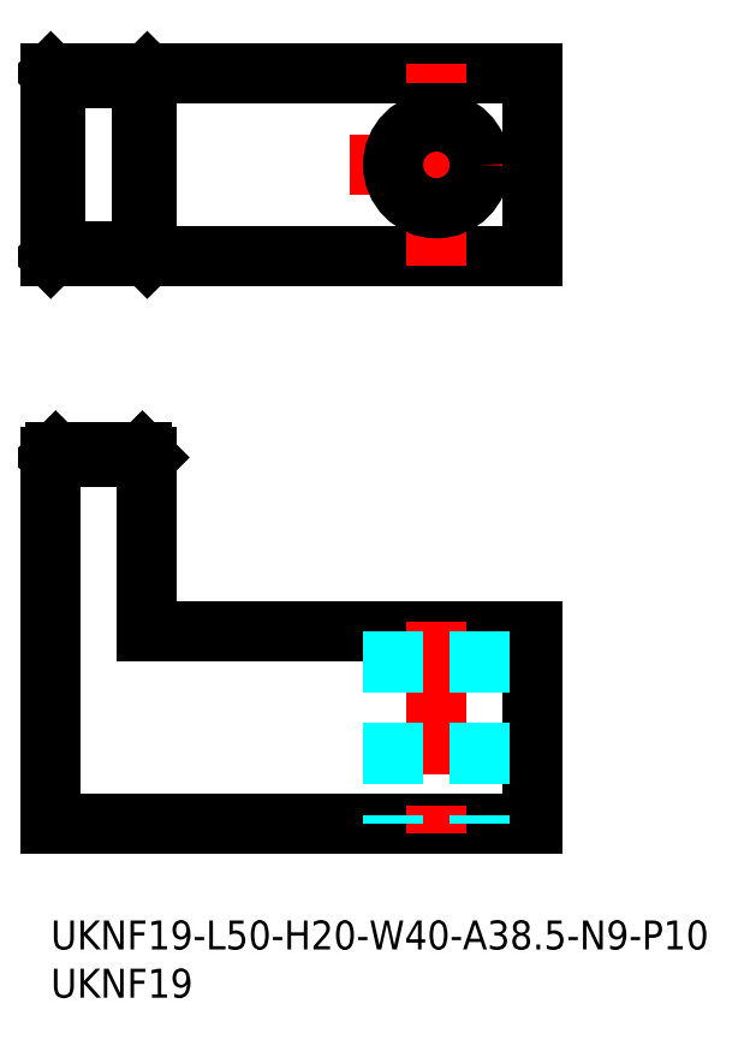
<metadata>
{"format":"dxf","ext":"dxf","renderer":"ezdxf+matplotlib","layout":"modelspace","background":"white","min_lineweight":24,"dpi":150}
</metadata>
<code>
0
SECTION
2
ENTITIES
0
LINE
8
MSM_CONTINUOUS
10
0
20
10
30
0
11
50
21
10
31
0
0
LINE
8
MSM_CONTINUOUS
10
50
20
10
30
0
11
50
21
30
31
0
0
LINE
8
MSM_CONTINUOUS
10
50
20
30
30
0
11
10
21
30
31
0
0
LINE
8
MSM_CONTINUOUS
10
10
20
30
30
0
11
10
21
48
31
0
0
LINE
8
MSM_CONTINUOUS
10
9.5
20
48.5
30
0
11
0.5
21
48.5
31
0
0
LINE
8
MSM_CONTINUOUS
10
0
20
48
30
0
11
0
21
10
31
0
0
LINE
8
MSM_CONTINUOUS
10
0
20
68.83
30
0
11
50
21
68.83
31
0
0
LINE
8
MSM_CONTINUOUS
10
50
20
68.83
30
0
11
50
21
87.83
31
0
0
LINE
8
MSM_CONTINUOUS
10
50
20
87.83
30
0
11
0
21
87.83
31
0
0
LINE
8
MSM_CENTER
10
40
20
67.83
30
0
11
40
21
88.83
31
0
0
LINE
8
MSM_CENTER
10
31
20
78.33
30
0
11
49
21
78.33
31
0
0
CIRCLE
8
MSM_CONTINUOUS
10
40
20
78.33
30
0
40
4.5
0
LINE
8
MSM_CENTER
10
40
20
31
30
0
11
40
21
9
31
0
0
LINE
8
MSM_DASHED
10
44.5
20
30
30
0
11
44.5
21
10
31
0
0
LINE
8
MSM_DASHED
10
35.5
20
30
30
0
11
35.5
21
10
31
0
0
LINE
8
MSM_CONTINUOUS
10
0
20
87.83
30
0
11
0
21
68.83
31
0
0
LINE
8
MSM_CONTINUOUS
10
10
20
68.83
30
0
11
10
21
87.83
31
0
0
TEXT
8
MSM_PART_NUMBER
10
0
20
-8
30
0
40
3
1
UKNF19
0
TEXT
8
MSM_PART_NUMBER
10
0
20
-3
30
0
40
3
1
UKNF19-L50-H20-W40-A38.5-N9-P10
0
LINE
8
MSM_CONTINUOUS
10
10
20
87.83
30
0
11
9.5
21
87.33
31
0
0
LINE
8
MSM_CONTINUOUS
10
10
20
68.83
30
0
11
9.5
21
69.33
31
0
0
LINE
8
MSM_CONTINUOUS
10
0.5
20
87.33
30
0
11
0
21
87.83
31
0
0
LINE
8
MSM_CONTINUOUS
10
0
20
68.83
30
0
11
0.5
21
69.33
31
0
0
LINE
8
MSM_CONTINUOUS
10
0.5
20
87.33
30
0
11
9.5
21
87.33
31
0
0
LINE
8
MSM_CONTINUOUS
10
9.5
20
87.33
30
0
11
9.5
21
69.33
31
0
0
LINE
8
MSM_CONTINUOUS
10
9.5
20
69.33
30
0
11
0.5
21
69.33
31
0
0
LINE
8
MSM_CONTINUOUS
10
0.5
20
69.33
30
0
11
0.5
21
87.33
31
0
0
LINE
8
MSM_CONTINUOUS
10
0
20
48
30
0
11
10
21
48
31
0
0
LINE
8
MSM_CONTINUOUS
10
0
20
48
30
0
11
0.5
21
48.5
31
0
0
LINE
8
MSM_CONTINUOUS
10
10
20
48
30
0
11
9.5
21
48.5
31
0
0
ENDSEC
0
EOF

</code>
